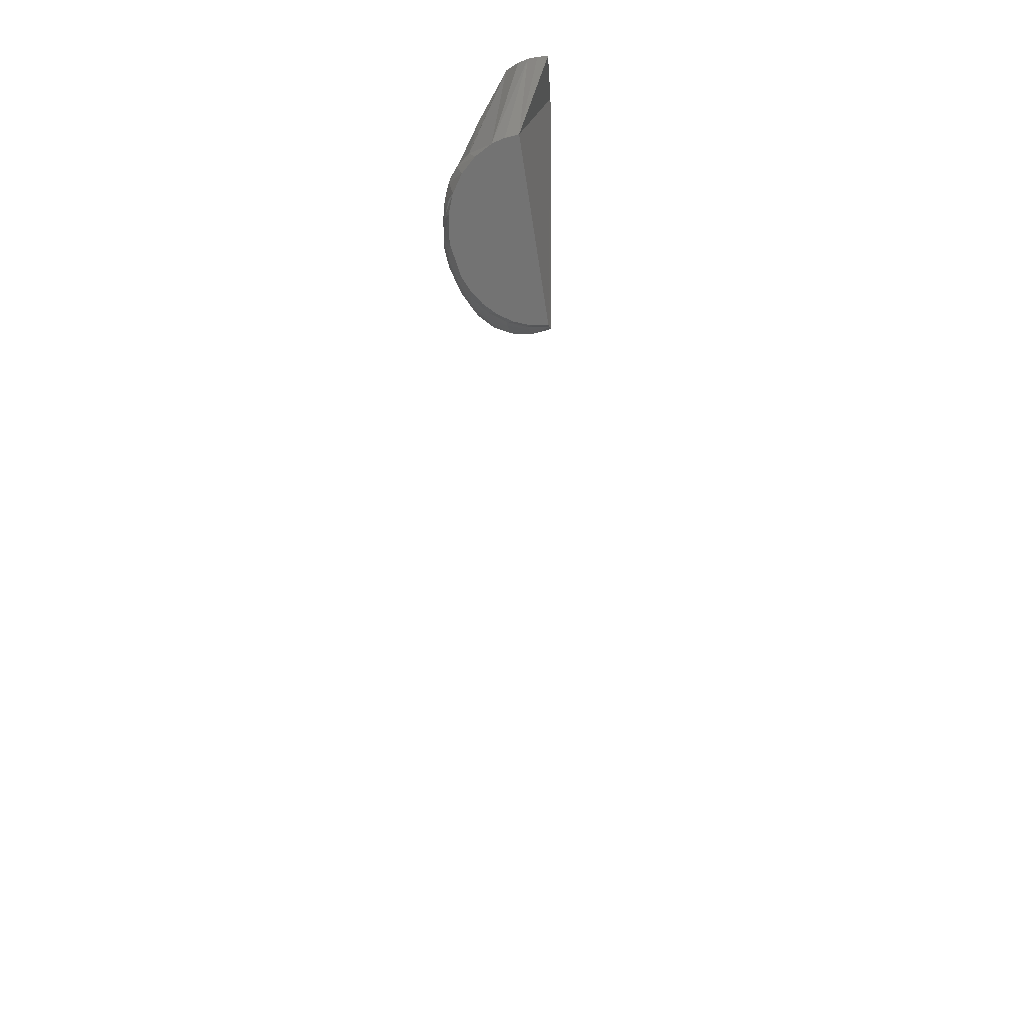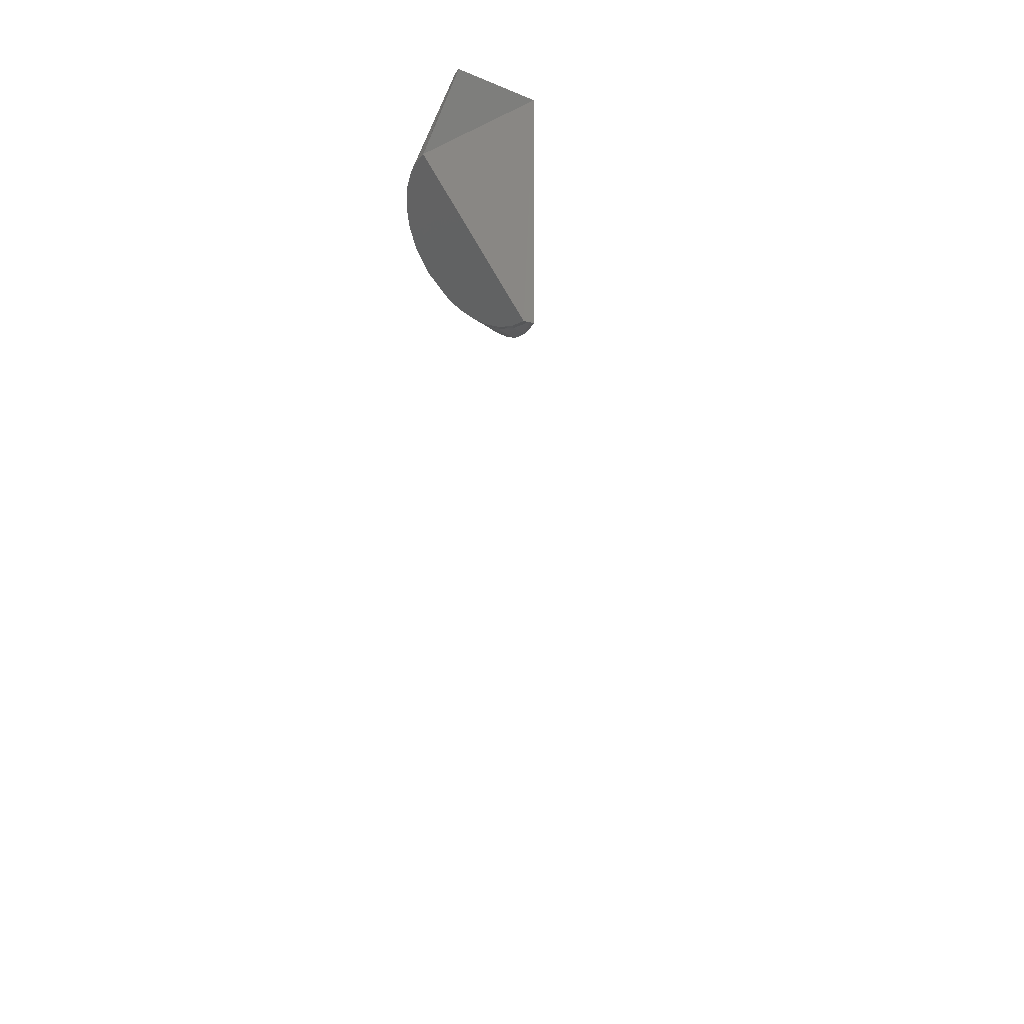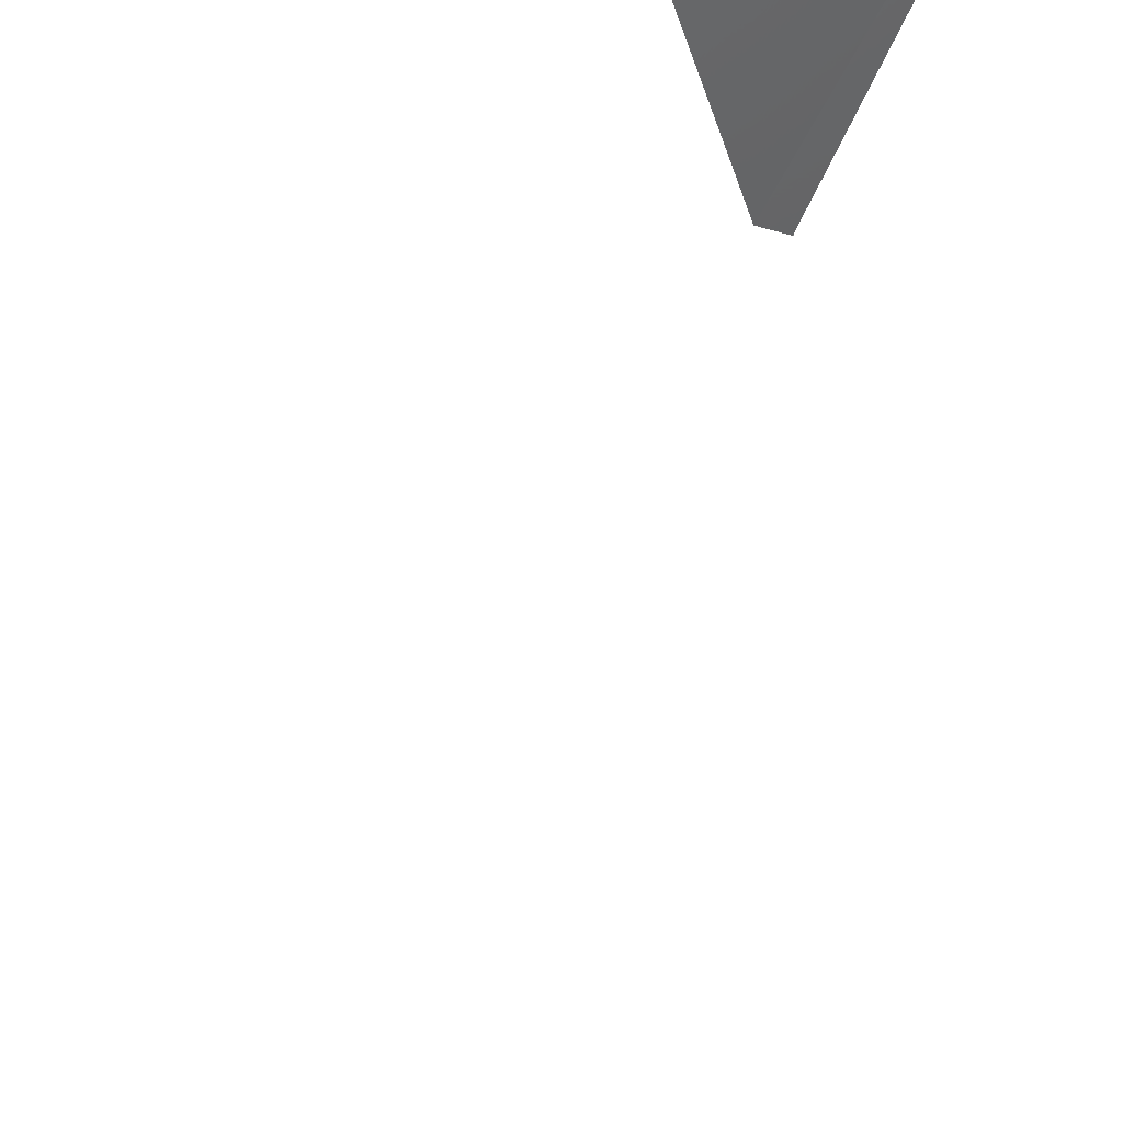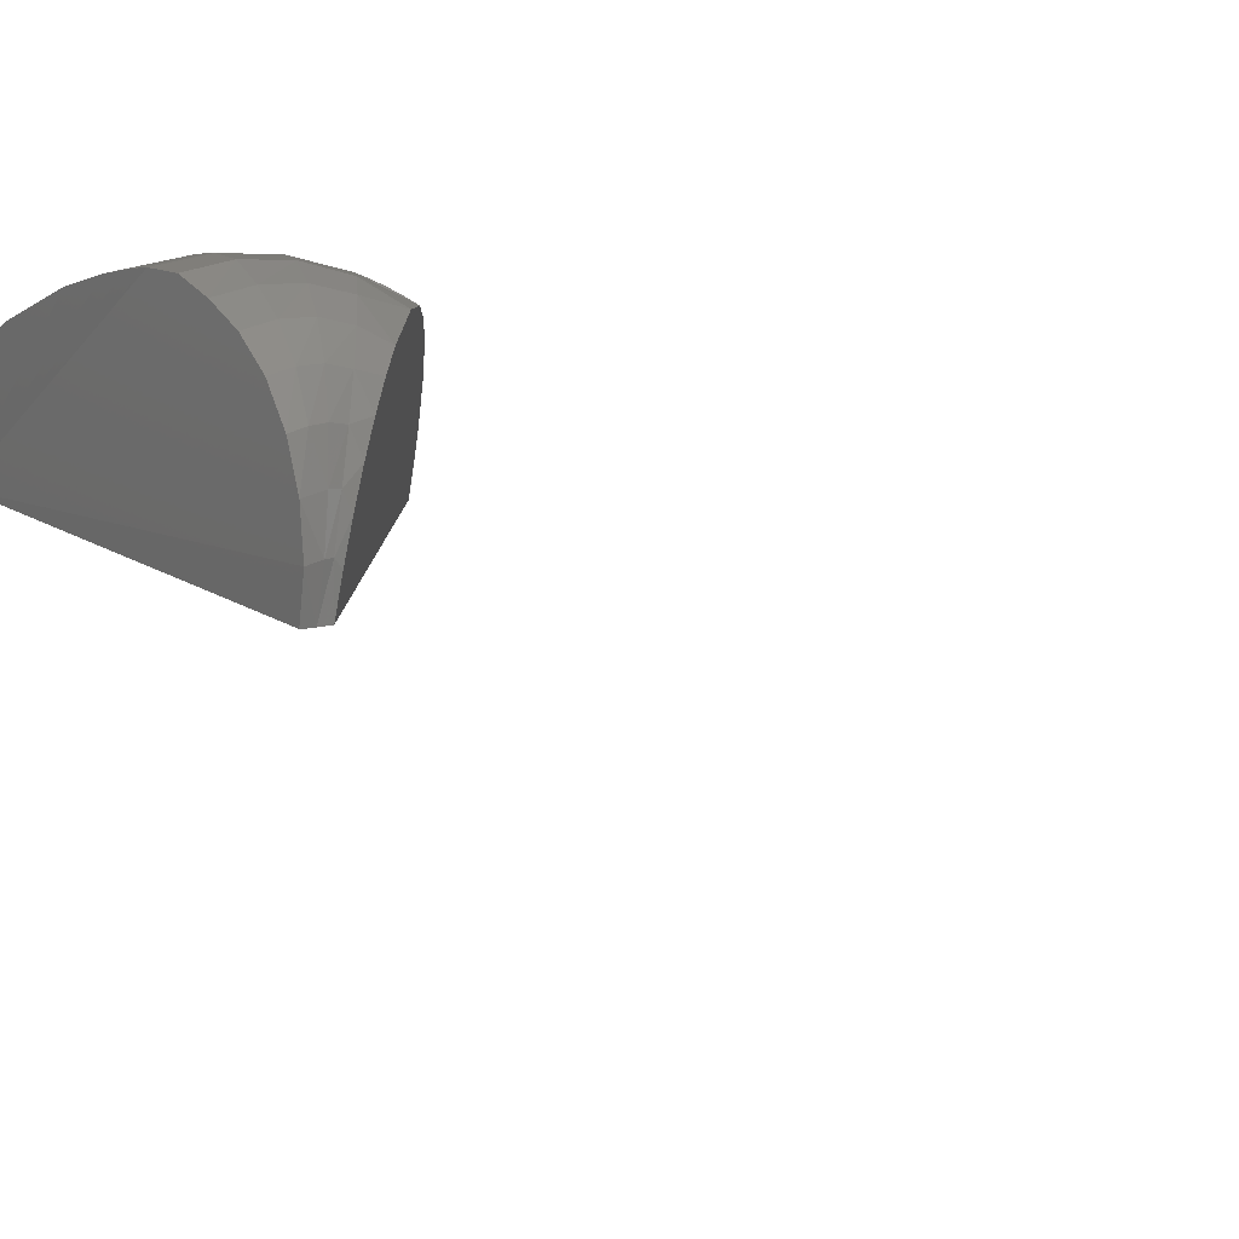
<metadata>
{"format":"stl","ext":"stl","renderer":"f3d","projection":"perspective","resolution":1024,"background":"white","views":[{"elev":-11.7,"azim":-74.3,"up":"+Z"},{"elev":-16.1,"azim":-27.4,"up":"+Z"},{"elev":-44.4,"azim":-19.5,"up":"+Y"},{"elev":13.1,"azim":149.2,"up":"+Y"}]}
</metadata>
<code>
# stl→obj: 127 verts, 284 faces
v 1.79 3.55 0.7966
v 1.786 3.574 0.7969
v 1.786 3.55 0.7966
v 1.658 3.58 0.9653
v 1.695 3.55 1.078
v 1.695 3.549 1.078
v 1.699 3.561 1.077
v 1.776 3.588 0.801
v 1.782 3.57 0.7971
v 1.658 3.579 0.9658
v 1.658 3.567 0.9698
v 1.658 3.565 0.9703
v 1.77 3.618 0.8135
v 1.757 3.619 0.8186
v 1.767 3.605 0.8083
v 1.749 3.646 0.8466
v 1.746 3.63 0.8312
v 1.76 3.634 0.8286
v 1.734 3.638 0.8453
v 1.779 3.597 0.8027
v 1.738 3.653 0.8663
v 1.71 3.644 0.8765
v 1.659 3.549 0.9729
v 1.8 3.597 0.7952
v 1.79 3.62 0.8073
v 1.786 3.598 0.8002
v 1.793 3.55 0.7966
v 1.79 3.575 0.7953
v 1.783 3.652 0.8427
v 1.8 3.637 0.8198
v 1.8 3.65 0.8399
v 1.786 3.639 0.8228
v 1.8 3.619 0.8046
v 1.772 3.665 0.9124
v 1.775 3.666 0.8887
v 1.8 3.664 0.8869
v 1.8 3.574 0.7924
v 1.751 3.664 0.8889
v 1.727 3.656 0.887
v 1.758 3.659 0.8667
v 1.797 3.55 0.7966
v 1.798 3.55 0.7966
v 1.799 3.55 0.7966
v 1.8 3.55 0.7966
v 1.766 3.651 0.8454
v 1.773 3.638 0.8262
v 1.8 3.658 0.863
v 1.779 3.661 0.8653
v 1.717 3.653 0.9079
v 1.692 3.639 0.9025
v 1.78 3.62 0.8107
v 1.744 3.662 0.9113
v 1.8 3.662 0.9113
v 1.801 3.623 1.031
v 1.763 3.638 1.003
v 1.759 3.647 0.9758
v 1.72 3.581 1.079
v 1.684 3.613 0.9684
v 1.743 3.662 0.9115
v 1.716 3.653 0.9082
v 1.749 3.623 1.028
v 1.732 3.617 1.027
v 1.719 3.637 0.9721
v 1.745 3.594 1.08
v 1.773 3.599 1.08
v 1.801 3.595 1.079
v 1.662 3.6 0.9545
v 1.772 3.665 0.9126
v 1.8 3.662 0.9119
v 1.772 3.665 0.9129
v 1.8 3.662 0.9124
v 1.8 3.662 0.9114
v 1.8 3.662 0.9115
v 1.8 3.662 0.9116
v 1.772 3.665 0.9134
v 1.771 3.664 0.9144
v 1.8 3.662 0.9135
v 1.8 3.661 0.9156
v 1.771 3.664 0.9164
v 1.8 3.66 0.9199
v 1.716 3.653 0.9085
v 1.706 3.649 0.9135
v 1.711 3.651 0.9119
v 1.714 3.652 0.9127
v 1.801 3.645 0.9793
v 1.77 3.663 0.9204
v 1.8 3.659 0.9284
v 1.689 3.629 0.9569
v 1.723 3.647 0.959
v 1.697 3.641 0.9428
v 1.68 3.631 0.922
v 1.706 3.648 0.9261
v 1.703 3.647 0.9067
v 1.698 3.643 0.9046
v 1.704 3.647 0.906
v 1.765 3.659 0.9445
v 1.801 3.655 0.9454
v 1.684 3.634 0.9207
v 1.688 3.637 0.92
v 1.715 3.653 0.9103
v 1.711 3.651 0.9173
v 1.705 3.648 0.9153
v 1.688 3.638 0.9194
v 1.696 3.643 0.9177
v 1.693 3.641 0.918
v 1.768 3.662 0.9285
v 1.697 3.644 0.9166
v 1.67 3.617 0.9397
v 1.716 3.653 0.9091
v 1.709 3.65 0.9086
v 1.761 3.654 0.9605
v 1.74 3.66 0.9198
v 1.742 3.661 0.9155
v 1.743 3.661 0.9134
v 1.743 3.662 0.9123
v 1.729 3.654 0.9442
v 1.736 3.659 0.9281
v 1.702 3.646 0.9151
v 1.743 3.662 0.9117
v 1.694 3.547 1.078
v 1.692 3.537 1.077
v 1.69 3.525 1.075
v 1.932 3.546 0.0916
v 1.932 3.554 0.0916
v 1.932 3.547 0.0916
v 1.658 3.568 0.9695
v 1.8 3.55 1.077
f 1 2 3
f 4 5 6
f 5 4 7
f 2 8 9
f 6 10 4
f 10 6 11
f 11 6 12
f 13 14 15
f 3 2 9
f 16 17 18
f 16 19 17
f 2 20 8
f 21 19 16
f 22 19 21
f 12 6 23
f 24 25 26
f 20 13 15
f 13 18 14
f 20 15 8
f 18 17 14
f 27 28 2
f 24 26 28
f 29 30 31
f 30 32 33
f 34 35 36
f 24 28 37
f 37 28 27
f 38 39 40
f 39 21 40
f 37 27 41
f 37 41 42
f 37 42 43
f 37 43 44
f 37 44 44
f 37 44 44
f 37 44 44
f 37 44 44
f 40 21 45
f 21 16 45
f 16 46 45
f 16 18 46
f 35 47 36
f 27 2 1
f 38 48 35
f 29 32 30
f 49 50 39
f 33 32 25
f 25 51 26
f 33 25 24
f 50 22 39
f 39 22 21
f 52 38 35
f 48 29 31
f 34 36 53
f 35 48 47
f 34 52 35
f 52 49 38
f 48 31 47
f 49 39 38
f 40 29 48
f 26 51 13
f 51 18 13
f 40 45 29
f 45 46 32
f 25 46 51
f 45 32 29
f 38 40 48
f 25 32 46
f 28 26 20
f 51 46 18
f 28 20 2
f 26 13 20
f 54 55 56
f 57 7 4
f 58 57 4
f 59 60 49
f 61 62 63
f 54 61 55
f 64 62 61
f 65 61 54
f 60 50 49
f 65 54 66
f 58 4 67
f 68 34 69
f 70 69 71
f 55 63 56
f 64 57 58
f 62 58 63
f 68 59 52
f 34 53 72
f 34 72 73
f 34 73 74
f 34 74 69
f 75 70 71
f 65 64 61
f 70 68 69
f 76 75 77
f 64 58 62
f 78 76 77
f 68 52 34
f 77 75 71
f 79 76 78
f 80 79 78
f 81 50 60
f 82 83 84
f 59 49 52
f 54 56 85
f 61 63 55
f 86 79 80
f 87 86 80
f 63 88 89
f 90 91 92
f 93 94 95
f 85 96 97
f 91 98 99
f 84 83 100
f 101 102 84
f 99 103 104
f 103 105 104
f 97 96 106
f 91 50 94
f 81 95 50
f 105 107 104
f 56 63 89
f 63 58 88
f 88 58 67
f 88 67 108
f 97 106 87
f 90 108 91
f 109 95 81
f 104 107 102
f 100 110 109
f 109 93 95
f 98 103 99
f 56 89 111
f 106 86 87
f 109 110 93
f 95 94 50
f 92 91 101
f 85 56 111
f 85 111 96
f 88 108 90
f 92 101 112
f 112 101 113
f 113 84 114
f 115 100 109
f 83 110 100
f 103 93 105
f 101 91 99
f 89 88 116
f 88 90 116
f 90 92 117
f 101 84 113
f 118 93 82
f 105 93 107
f 114 84 100
f 119 109 81
f 102 118 82
f 98 93 103
f 119 81 59
f 59 81 60
f 91 94 93
f 114 100 115
f 102 82 84
f 104 102 101
f 82 93 83
f 93 98 91
f 115 109 119
f 116 90 117
f 99 104 101
f 107 93 118
f 107 118 102
f 83 93 110
f 117 92 112
f 68 119 59
f 86 112 79
f 112 113 79
f 117 112 86
f 106 117 86
f 79 113 76
f 75 115 70
f 70 115 119
f 70 119 68
f 116 117 106
f 89 116 96
f 113 114 76
f 76 114 75
f 114 115 75
f 96 116 106
f 111 89 96
f 23 120 121
f 120 23 6
f 23 121 122
f 123 124 124
f 124 123 125
f 126 3 23
f 3 126 9
f 9 126 4
f 9 4 8
f 8 4 4
f 8 4 67
f 8 67 15
f 15 67 108
f 15 108 14
f 14 108 91
f 14 91 17
f 17 91 19
f 19 91 50
f 19 50 22
f 6 23 127
f 121 127 23
f 127 121 122
f 127 120 121
f 120 127 6
f 127 57 7
f 127 64 57
f 127 65 64
f 127 5 6
f 5 127 7
f 66 65 127
f 37 127 27
f 37 41 127
f 37 127 42
f 37 127 43
f 47 127 31
f 77 78 127
f 80 87 127
f 78 80 127
f 71 77 127
f 69 71 127
f 74 69 127
f 73 74 127
f 36 127 47
f 53 72 127
f 53 72 127
f 97 85 127
f 87 97 127
f 85 54 127
f 53 72 127
f 53 72 127
f 53 72 127
f 53 72 127
f 53 72 127
f 53 72 127
f 53 72 127
f 53 72 127
f 53 72 127
f 53 72 127
f 78 80 127
f 54 66 127
f 80 87 127
f 77 78 127
f 72 73 127
f 72 73 127
f 71 77 127
f 72 73 127
f 36 53 127
f 73 74 127
f 69 71 127
f 74 69 127
f 72 73 127
f 72 73 127
f 72 73 127
f 72 73 127
f 72 73 127
f 47 127 31
f 72 73 127
f 24 127 37
f 37 127 44
f 72 73 127
f 72 73 127
f 33 127 24
f 72 73 127
f 72 73 127
f 30 127 33
f 31 127 30
f 72 73 127
f 127 43 44
f 127 27 41
f 127 23 3
f 127 42 43
f 127 122 23
f 127 3 27
f 127 41 42

</code>
